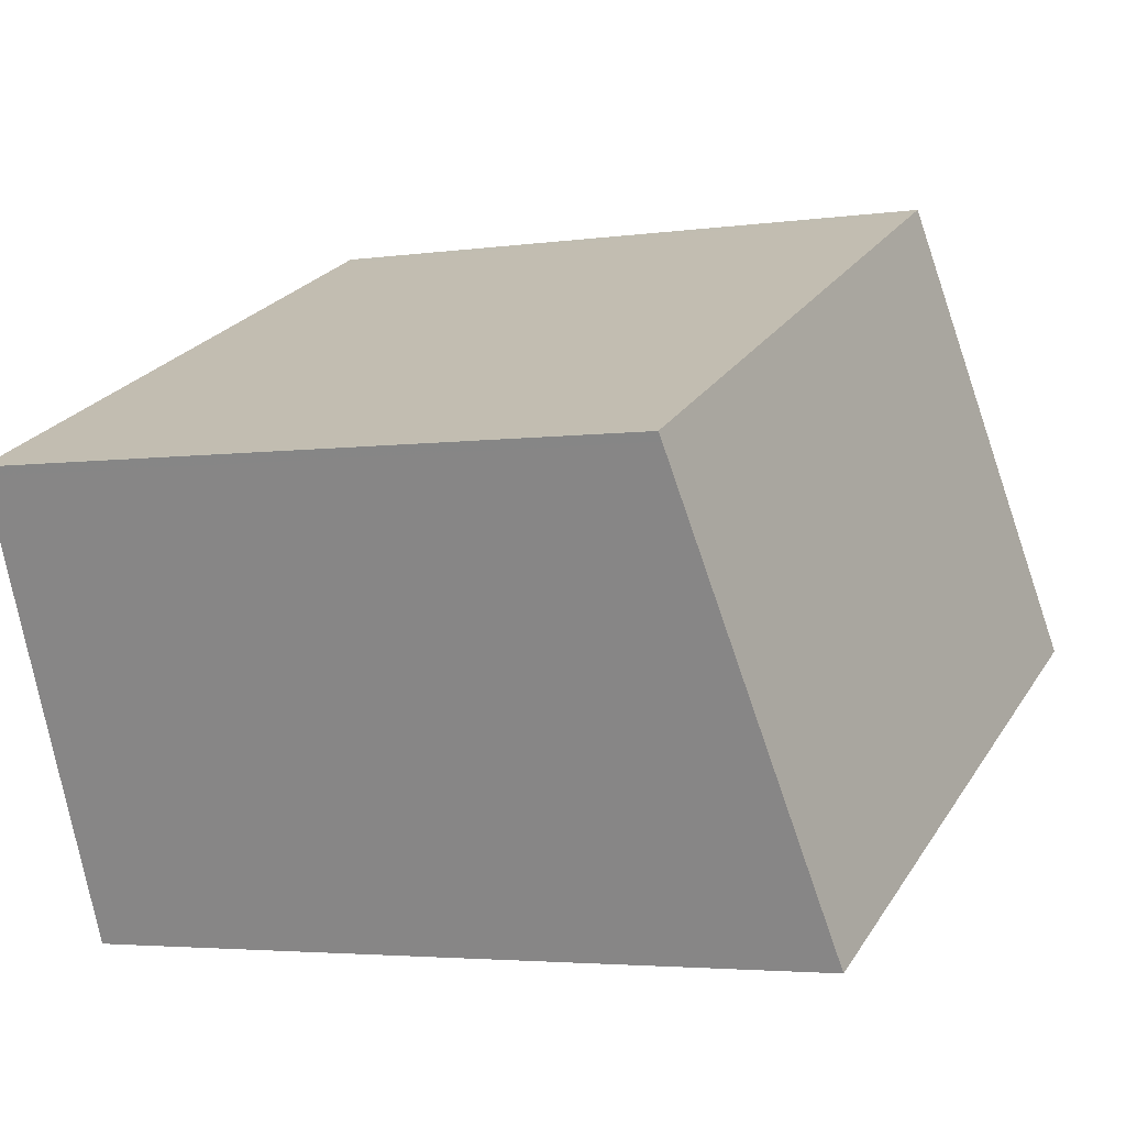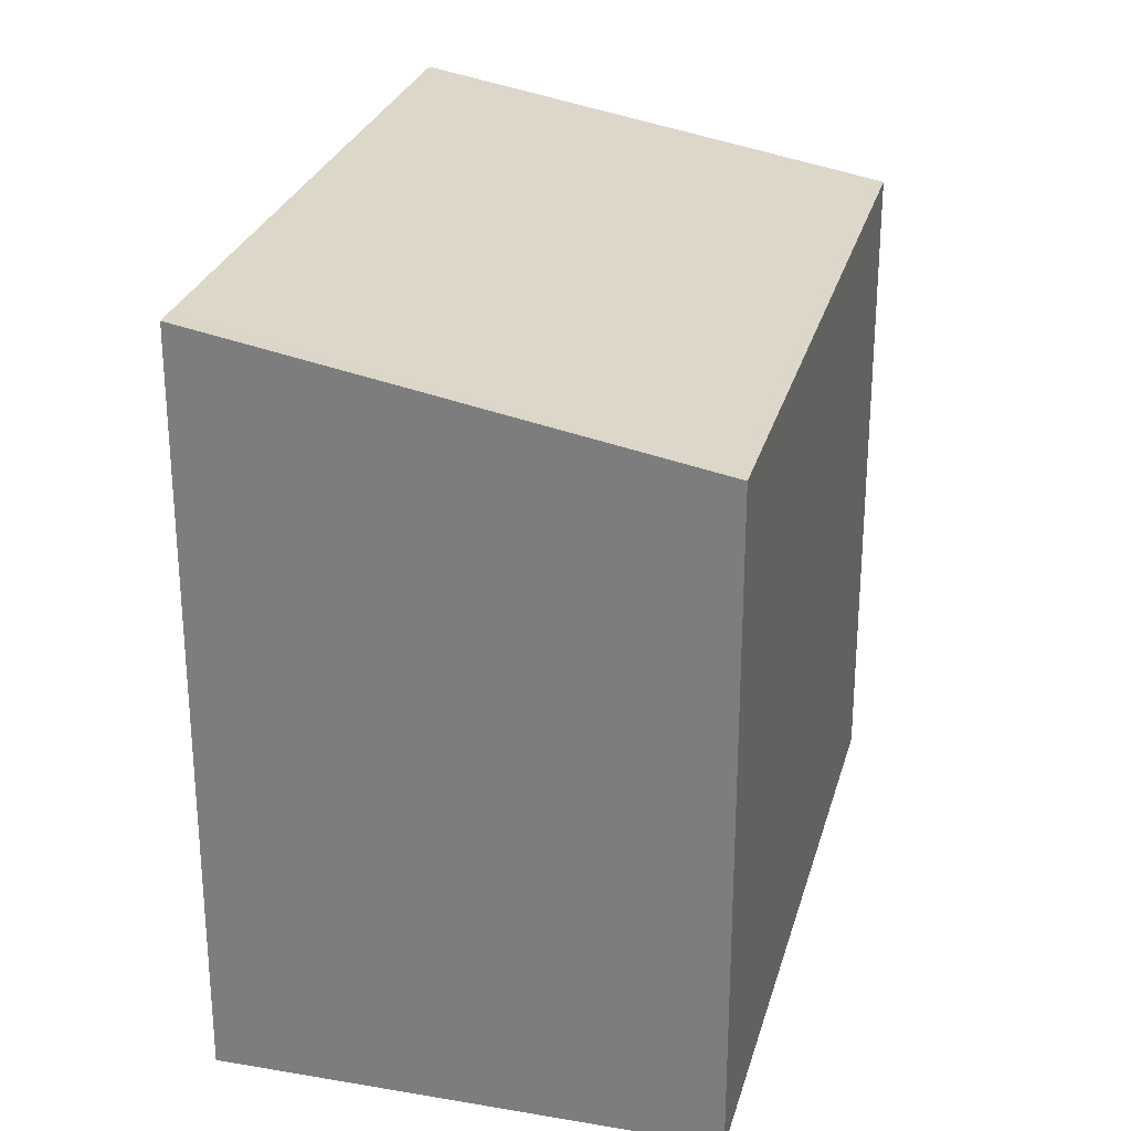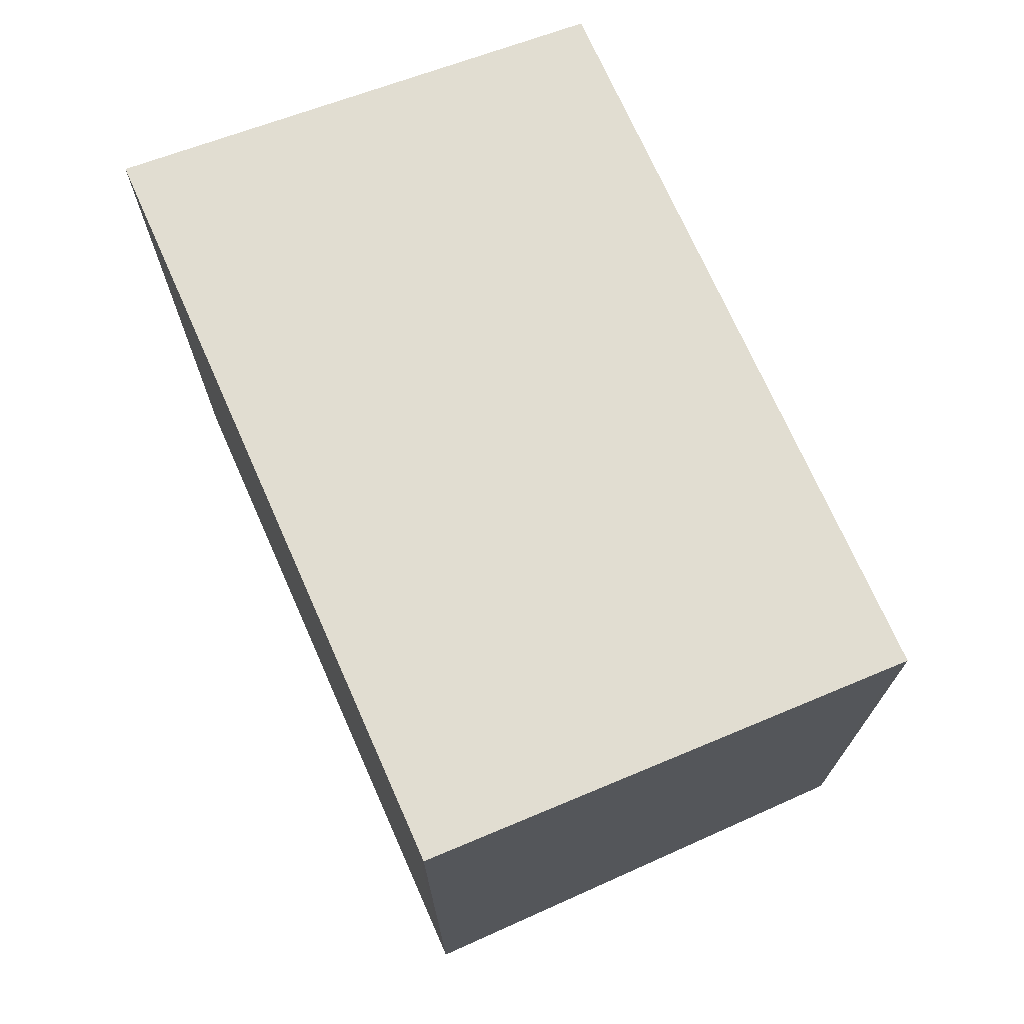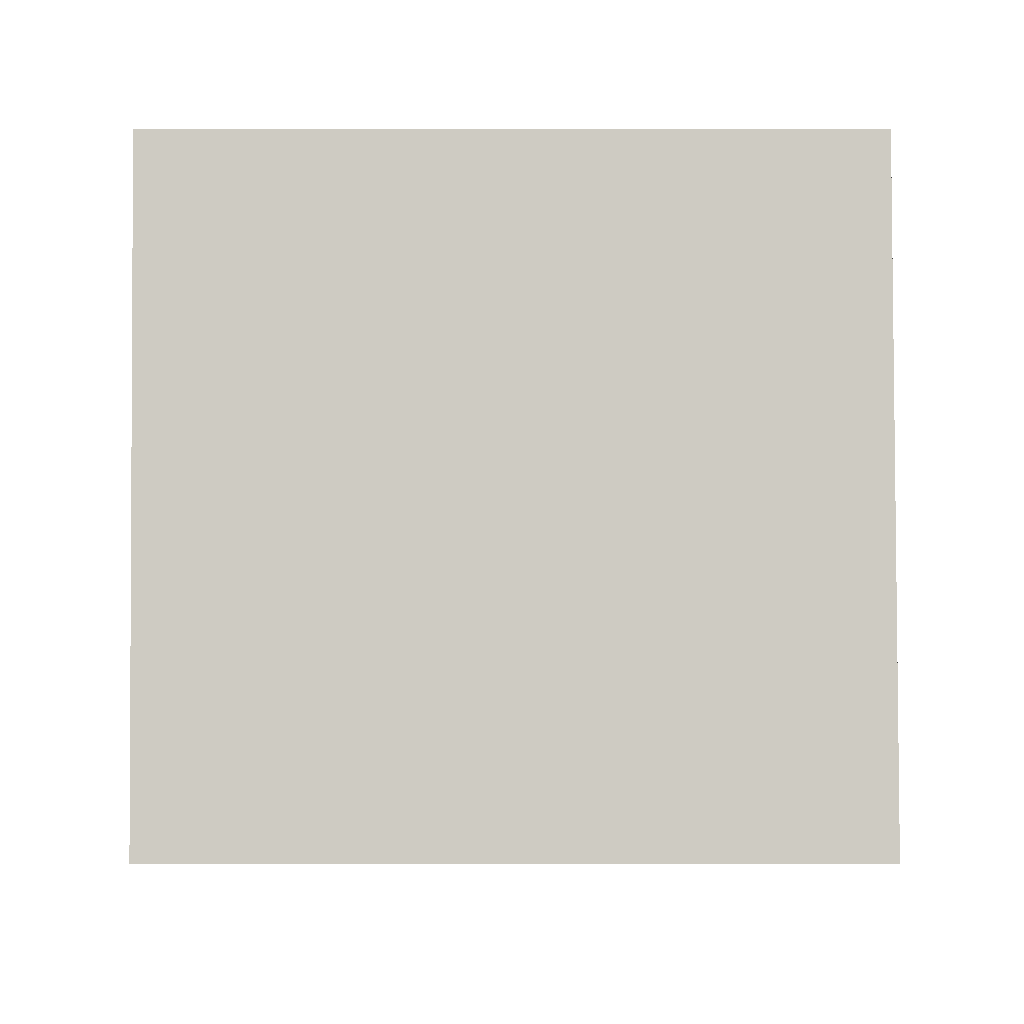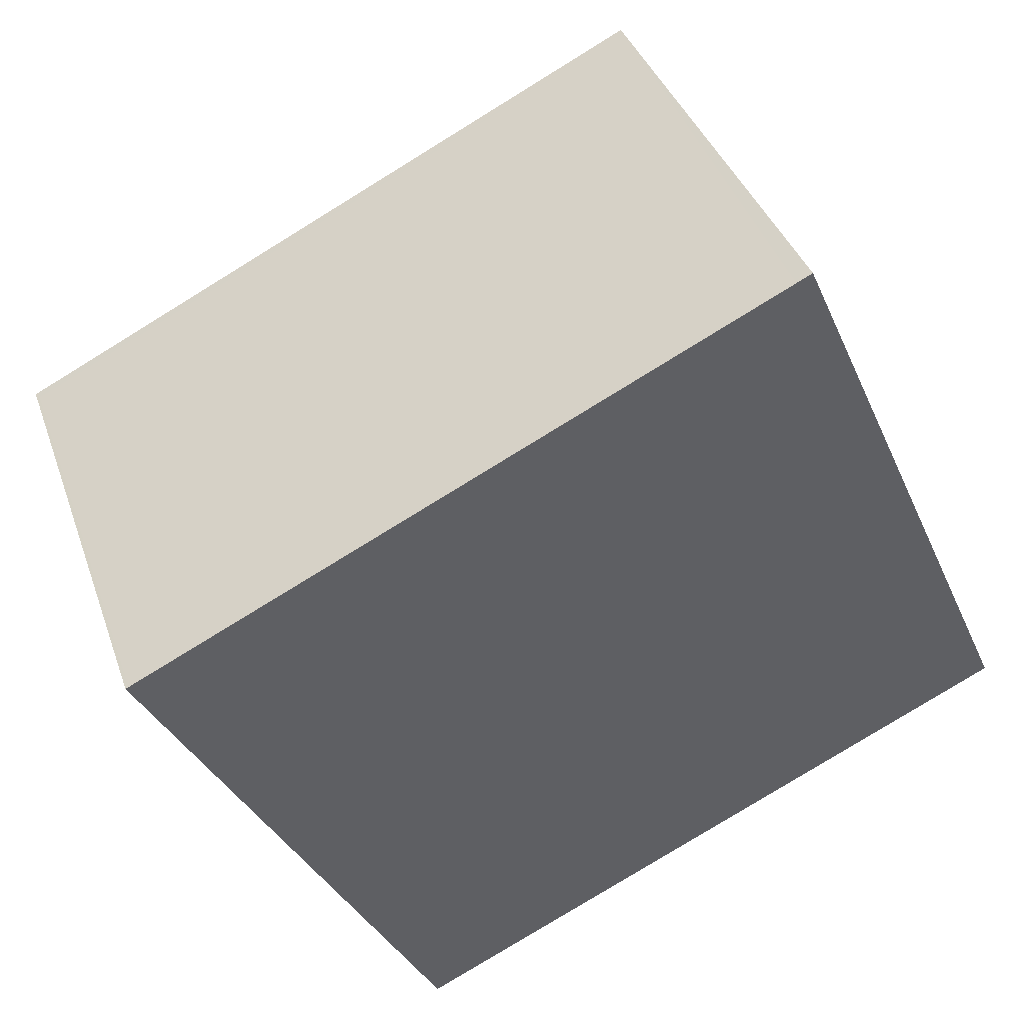
<metadata>
{"format":"obj","ext":"obj","renderer":"f3d","projection":"perspective","resolution":1024,"background":"white","views":[{"elev":-3.7,"azim":-64.6,"up":"+Y"},{"elev":27.8,"azim":128.5,"up":"+Z"},{"elev":73.6,"azim":89.7,"up":"+Z"},{"elev":-71.0,"azim":90.0,"up":"+Y"},{"elev":-33.6,"azim":20.8,"up":"+Y"}]}
</metadata>
<code>
v 152.8 -2012 2.736
v 155.5 -2011 2.752
v 156.3 -2012 3.099
v 153.6 -2014 3.078
v 156.2 -2012 3.099
v 155.4 -2011 2.751
v 155.4 -2011 2.758
v 152.8 -2012 2.742
v 155.5 -2011 2.758
v 153.5 -2014 3.067
v 156.2 -2012 3.088
v 156.3 -2012 3.088
v 152.8 -2012 2.742
v 153.6 -2014 3.067
v 153.6 -2014 3.078
v 152.8 -2012 2.736
v 152.8 -2012 2.736
v 152.8 -2012 2.736
v 152.8 -2012 -4.441e-16
v 152.8 -2012 0
v 155.5 -2011 2.758
v 155.5 -2011 2.752
v 155.5 -2011 0
v 155.5 -2011 0
v 156.2 -2012 3.099
v 156.3 -2012 3.099
v 156.3 -2012 4.441e-16
v 156.2 -2012 0
v 153.5 -2014 3.067
v 153.6 -2014 3.078
v 153.6 -2014 -4.441e-16
v 153.5 -2014 4.441e-16
v 153.6 -2014 3.078
v 156.2 -2012 3.099
v 156.2 -2012 0
v 153.6 -2014 0
v 155.5 -2011 2.752
v 155.4 -2011 2.751
v 155.4 -2011 0
v 155.5 -2011 0
v 152.8 -2012 2.736
v 152.8 -2012 2.742
v 152.8 -2012 -4.441e-16
v 152.8 -2012 -4.441e-16
v 156.3 -2012 3.088
v 155.5 -2011 2.758
v 155.5 -2011 0
v 156.3 -2012 0
v 152.8 -2012 2.742
v 153.5 -2014 3.067
v 153.5 -2014 4.441e-16
v 152.8 -2012 -4.441e-16
v 156.3 -2012 3.099
v 156.3 -2012 3.088
v 156.3 -2012 0
v 156.3 -2012 4.441e-16
v 153.6 -2014 3.078
v 153.6 -2014 3.078
v 153.6 -2014 0
v 153.6 -2014 -4.441e-16
v 155.4 -2011 2.751
v 152.8 -2012 2.736
v 152.8 -2012 0
v 155.4 -2011 0
v 152.8 -2012 0
v 155.5 -2011 0
v 156.3 -2012 0
v 153.6 -2014 0
f 7 6 2 9
f 13 8 1 16
f 15 4 10 14
f 12 3 5 11
f 14 10 8 13
f 11 7 9 12
f 13 7 11 14
f 14 11 5 15
f 16 6 7 13
f 18 19 20 17
f 22 23 24 21
f 26 27 28 25
f 30 31 32 29
f 34 35 36 33
f 38 39 40 37
f 42 43 44 41
f 46 47 48 45
f 50 51 52 49
f 54 55 56 53
f 58 59 60 57
f 62 63 64 61
f 66 67 68 65

</code>
